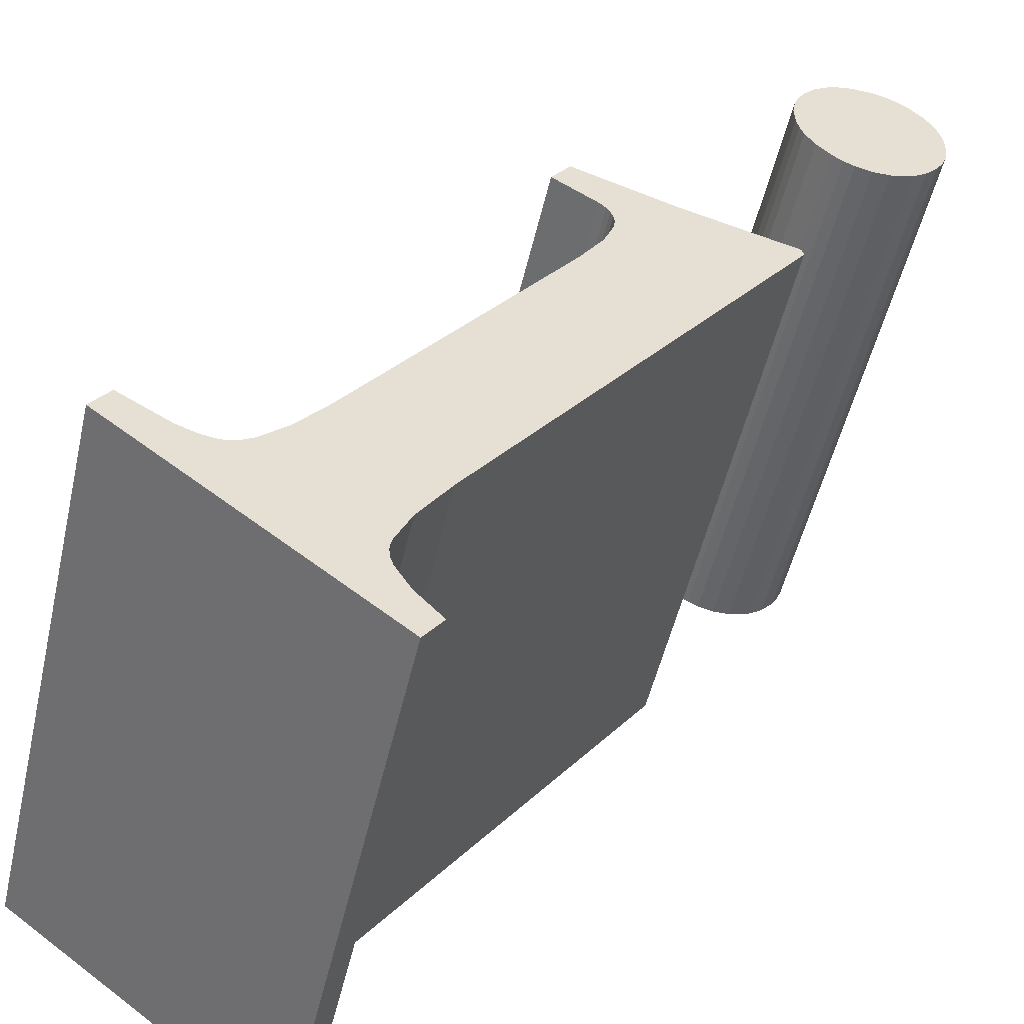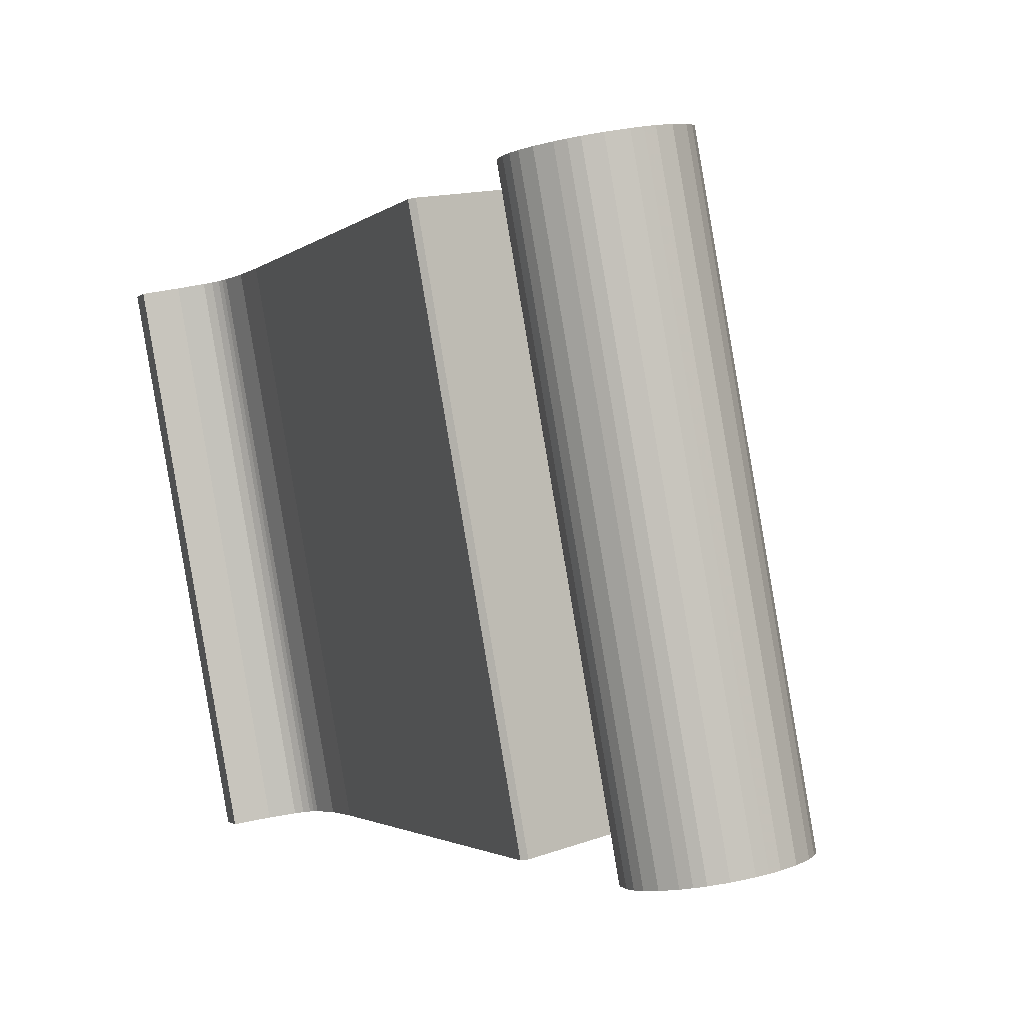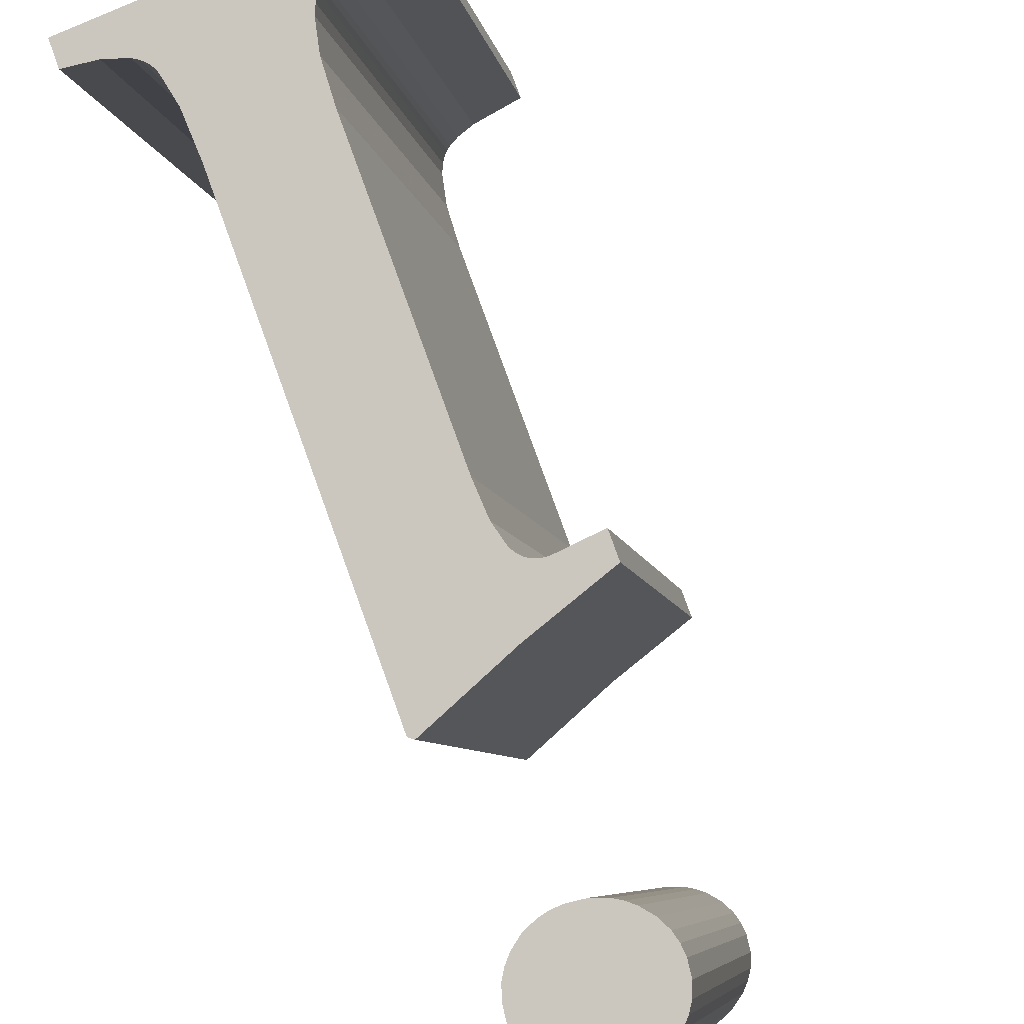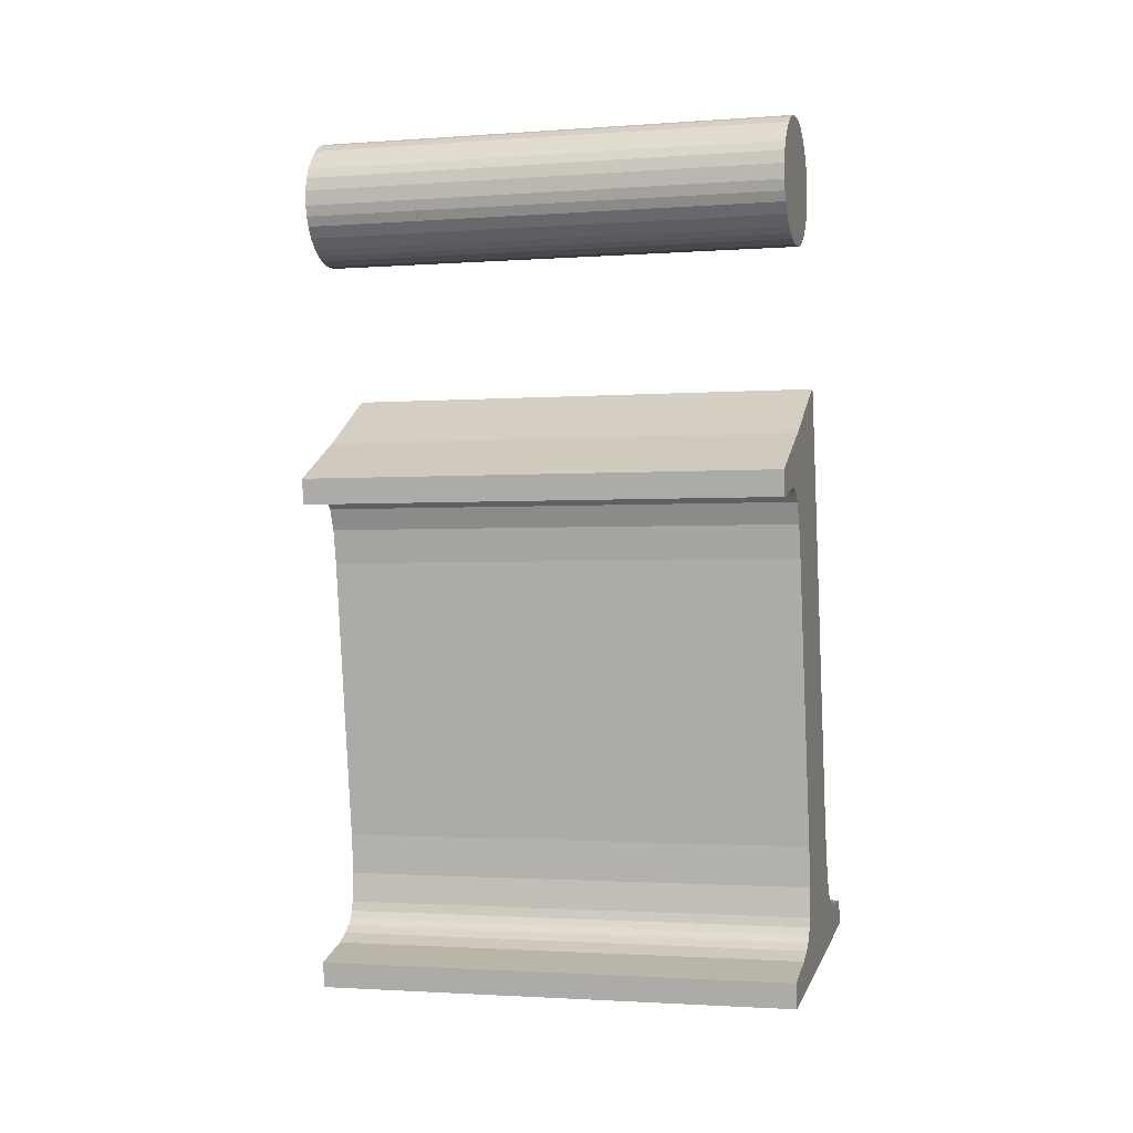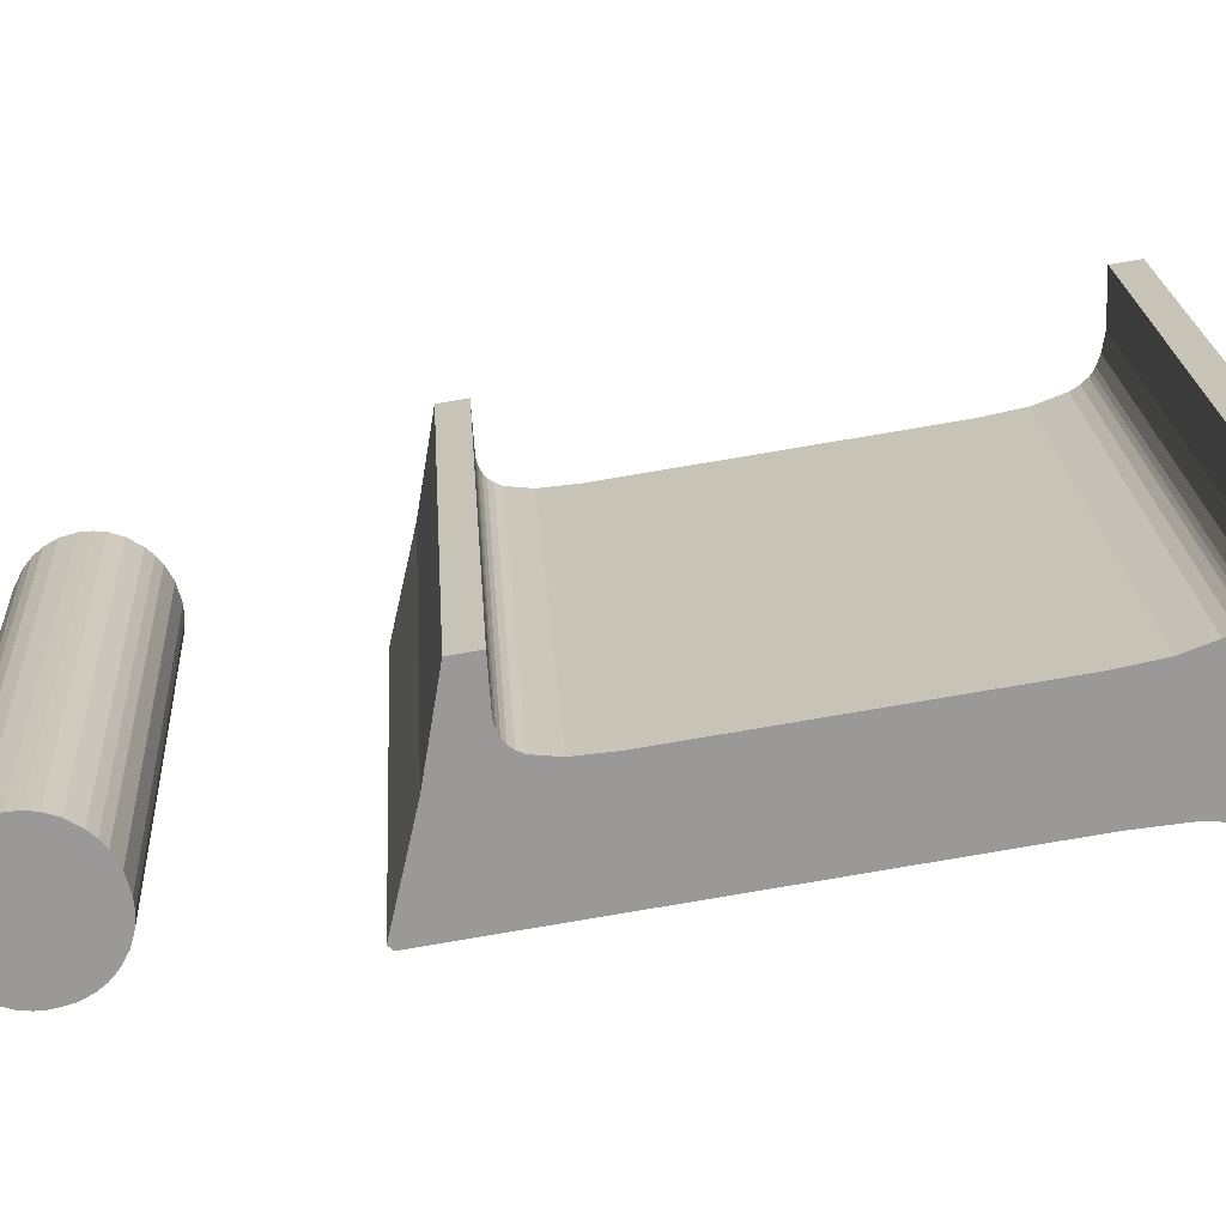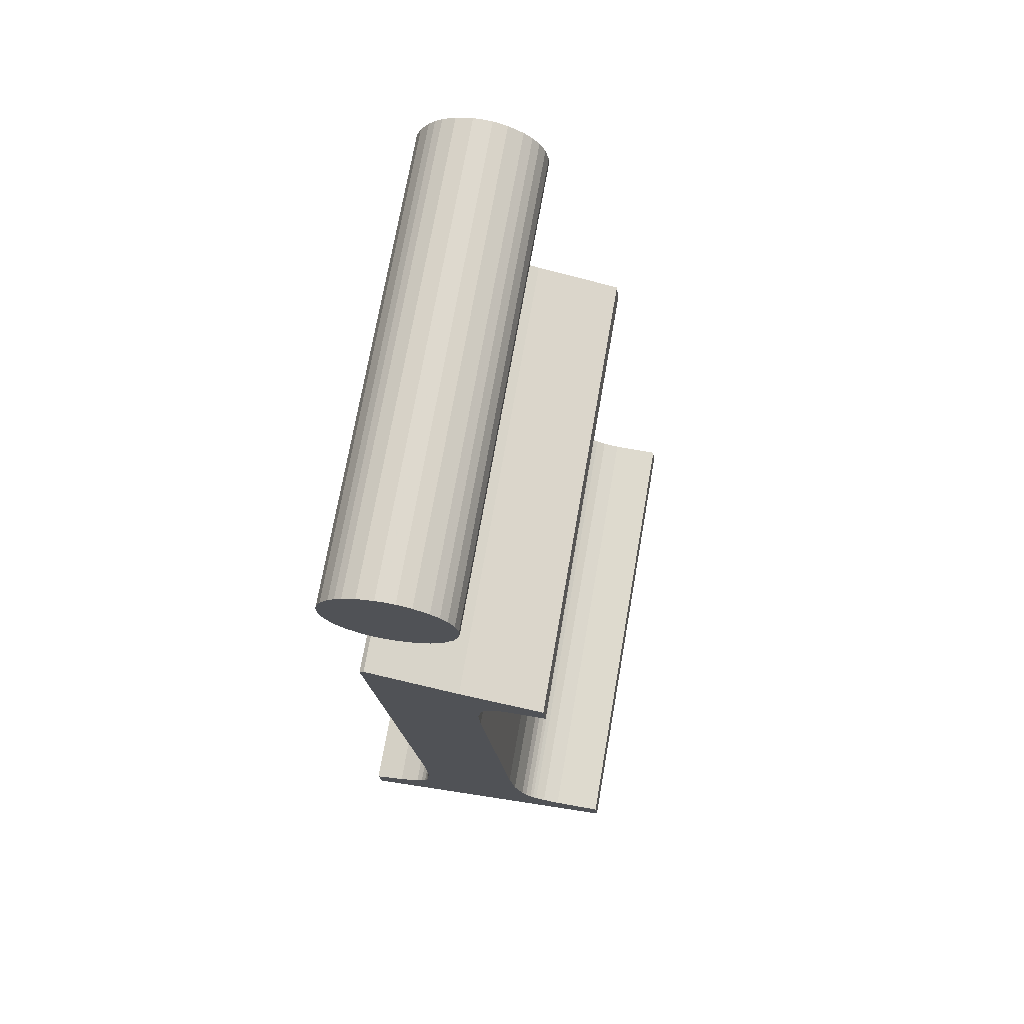
<metadata>
{"format":"obj","ext":"obj","renderer":"f3d","projection":"perspective","resolution":1024,"background":"white","views":[{"elev":36.3,"azim":31.6,"up":"+Z"},{"elev":-7.3,"azim":155.9,"up":"+Z"},{"elev":74.2,"azim":155.5,"up":"+Z"},{"elev":13.8,"azim":-62.5,"up":"+Y"},{"elev":-56.1,"azim":-86.7,"up":"+Z"},{"elev":67.1,"azim":-157.6,"up":"+Y"}]}
</metadata>
<code>
o Pad
v 0.3737 1.869 -0.2199
v 0.4618 1.867 -0.2393
v 0.6771 1.939 0.7347
v 0.5889 1.94 0.7541
v 0.3779 1.922 -0.2247
v 0.5931 1.993 0.7492
v 0.7678 2.033 0.7077
v 0.5525 1.962 -0.2663
v 0.9613 2.09 0.6607
v 0.7461 2.019 -0.3132
v 0.7552 2.01 -0.3146
v 0.9705 2.082 0.6593
v 0.8985 1.173 0.742
v 0.6832 1.102 -0.232
v 0.6799 1.007 -0.2242
v 0.8952 1.078 0.7497
v 0.6876 0.9432 -0.2213
v 0.9028 1.015 0.7527
v 0.6911 0.9326 -0.2213
v 0.9063 1.004 0.7527
v 0.6953 0.9239 -0.2215
v 0.9105 0.9954 0.7524
v 0.7042 0.9124 -0.2227
v 0.9194 0.9839 0.7513
v 0.7166 0.9017 -0.2246
v 0.9319 0.9733 0.7493
v 0.7593 0.8804 -0.2325
v 0.9746 0.952 0.7414
v 0.8213 0.8639 -0.245
v 1.037 0.9355 0.7289
v 0.8171 0.811 -0.2402
v 1.032 0.8825 0.7338
v 0.4678 0.9383 0.8544
v 0.2525 0.8667 -0.1195
v 0.2567 0.9197 -0.1243
v 0.472 0.9912 0.8496
v 0.354 0.9228 -0.146
v 0.5693 0.9944 0.8279
v 0.3888 0.9303 -0.1543
v 0.604 1.002 0.8197
v 0.4087 0.9386 -0.1593
v 0.624 1.01 0.8146
v 0.4167 0.9435 -0.1614
v 0.632 1.015 0.8125
v 0.4234 0.9491 -0.1633
v 0.6387 1.021 0.8106
v 0.4339 0.9618 -0.1666
v 0.6492 1.033 0.8074
v 0.4433 0.9791 -0.1699
v 0.6585 1.051 0.804
v 0.6758 1.109 0.7959
v 0.4605 1.038 -0.178
v 0.6866 1.193 0.7874
v 0.4714 1.121 -0.1865
v 0.5181 1.711 -0.2402
v 0.7334 1.783 0.7337
v 0.5199 1.782 -0.2458
v 0.7352 1.854 0.7281
v 0.512 1.829 -0.2475
v 0.7272 1.901 0.7264
v 0.7204 1.914 0.7269
v 0.5052 1.843 -0.247
v 0.4971 1.853 -0.246
v 0.7124 1.924 0.728
v 0.4882 1.859 -0.2445
v 0.7034 1.931 0.7294
v 0.4777 1.864 -0.2425
v 0.693 1.936 0.7314
v 0.4701 1.866 -0.241
v 0.6854 1.938 0.7329
v 0.5525 1.962 -0.2663
v 0.7461 2.019 -0.3132
v 0.7552 2.01 -0.3146
v 0.512 1.829 -0.2475
v 0.5052 1.843 -0.247
v 0.4971 1.853 -0.246
v 0.4882 1.859 -0.2445
v 0.4777 1.864 -0.2425
v 0.4701 1.866 -0.241
v 0.4618 1.867 -0.2393
v 0.7593 0.8804 -0.2325
v 0.8213 0.8639 -0.245
v 0.8171 0.811 -0.2402
v 0.7166 0.9017 -0.2246
v 0.3779 1.922 -0.2247
v 0.3737 1.869 -0.2199
v 0.4234 0.9491 -0.1633
v 0.6953 0.9239 -0.2215
v 0.7042 0.9124 -0.2227
v 0.4167 0.9435 -0.1614
v 0.4087 0.9386 -0.1593
v 0.4339 0.9618 -0.1666
v 0.6876 0.9432 -0.2213
v 0.6911 0.9326 -0.2213
v 0.3888 0.9303 -0.1543
v 0.4433 0.9791 -0.1699
v 0.6799 1.007 -0.2242
v 0.4605 1.038 -0.178
v 0.6832 1.102 -0.232
v 0.2525 0.8667 -0.1195
v 0.354 0.9228 -0.146
v 0.2567 0.9197 -0.1243
v 0.4714 1.121 -0.1865
v 0.5181 1.711 -0.2402
v 0.5199 1.782 -0.2458
v 0.9705 2.082 0.6593
v 0.9613 2.09 0.6607
v 0.7678 2.033 0.7077
v 0.7204 1.914 0.7269
v 0.7272 1.901 0.7264
v 0.7124 1.924 0.728
v 0.693 1.936 0.7314
v 0.6854 1.938 0.7329
v 0.6771 1.939 0.7347
v 1.032 0.8825 0.7338
v 1.037 0.9355 0.7289
v 0.9746 0.952 0.7414
v 0.9319 0.9733 0.7493
v 0.5889 1.94 0.7541
v 0.5931 1.993 0.7492
v 0.9194 0.9839 0.7513
v 0.9105 0.9954 0.7524
v 0.6387 1.021 0.8106
v 0.9063 1.004 0.7527
v 0.8952 1.078 0.7497
v 0.6585 1.051 0.804
v 0.8985 1.173 0.742
v 0.4678 0.9383 0.8544
v 0.472 0.9912 0.8496
v 0.6866 1.193 0.7874
v 0.7334 1.783 0.7337
v 0.7352 1.854 0.7281
v 0.7057 2.573 -0.345
v 0.6712 2.581 -0.3379
v 0.8865 2.652 0.636
v 0.921 2.644 0.6289
v 0.948 2.631 0.624
v 0.7327 2.559 -0.35
v 0.7474 2.547 -0.3523
v 0.9627 2.619 0.6216
v 0.7607 2.533 -0.3543
v 0.976 2.605 0.6197
v 0.9935 2.579 0.6177
v 0.7782 2.507 -0.3562
v 1.003 2.554 0.6174
v 0.7879 2.482 -0.3565
v 0.7916 2.461 -0.3558
v 1.007 2.532 0.6182
v 0.7916 2.439 -0.3541
v 1.007 2.51 0.6198
v 0.7856 2.407 -0.3505
v 1.001 2.478 0.6235
v 0.9899 2.453 0.6277
v 0.7746 2.382 -0.3462
v 0.9773 2.436 0.6318
v 0.762 2.364 -0.3421
v 0.9613 2.42 0.6365
v 0.7461 2.349 -0.3375
v 0.9359 2.404 0.6433
v 0.7206 2.333 -0.3306
v 0.9077 2.395 0.6502
v 0.6924 2.323 -0.3237
v 0.8874 2.392 0.6549
v 0.6722 2.321 -0.3191
v 0.866 2.393 0.6595
v 0.6507 2.322 -0.3144
v 0.8304 2.401 0.6669
v 0.6151 2.329 -0.3071
v 0.5868 2.343 -0.3019
v 0.8021 2.415 0.6721
v 0.7866 2.427 0.6746
v 0.5713 2.355 -0.2993
v 0.7725 2.441 0.6767
v 0.5572 2.369 -0.2972
v 0.5393 2.395 -0.2952
v 0.7545 2.467 0.6788
v 0.5293 2.421 -0.2948
v 0.7446 2.492 0.6791
v 0.7408 2.513 0.6784
v 0.5255 2.442 -0.2955
v 0.7407 2.536 0.6768
v 0.5255 2.464 -0.2972
v 0.5316 2.495 -0.3008
v 0.7468 2.566 0.6732
v 0.7584 2.59 0.6688
v 0.5431 2.519 -0.3051
v 0.5564 2.536 -0.3093
v 0.7717 2.608 0.6646
v 0.5733 2.552 -0.3142
v 0.7886 2.623 0.6597
v 0.6036 2.57 -0.3222
v 0.8188 2.642 0.6517
v 0.6328 2.579 -0.3294
v 0.8481 2.651 0.6446
v 0.6517 2.581 -0.3337
v 0.8669 2.653 0.6403
v 0.5393 2.395 -0.2952
v 0.5293 2.421 -0.2948
v 0.5255 2.442 -0.2955
v 0.5255 2.464 -0.2972
v 0.5572 2.369 -0.2972
v 0.5564 2.536 -0.3093
v 0.5316 2.495 -0.3008
v 0.5431 2.519 -0.3051
v 0.5868 2.343 -0.3019
v 0.5713 2.355 -0.2993
v 0.5733 2.552 -0.3142
v 0.7206 2.333 -0.3306
v 0.6924 2.323 -0.3237
v 0.7461 2.349 -0.3375
v 0.6151 2.329 -0.3071
v 0.6036 2.57 -0.3222
v 0.6507 2.322 -0.3144
v 0.6328 2.579 -0.3294
v 0.7746 2.382 -0.3462
v 0.762 2.364 -0.3421
v 0.7856 2.407 -0.3505
v 0.6517 2.581 -0.3337
v 0.6722 2.321 -0.3191
v 0.6712 2.581 -0.3379
v 0.7916 2.439 -0.3541
v 0.7057 2.573 -0.345
v 0.7879 2.482 -0.3565
v 0.7916 2.461 -0.3558
v 0.7782 2.507 -0.3562
v 0.7327 2.559 -0.35
v 0.7474 2.547 -0.3523
v 0.7607 2.533 -0.3543
v 0.7408 2.513 0.6784
v 0.7446 2.492 0.6791
v 0.7407 2.536 0.6768
v 0.7717 2.608 0.6646
v 0.7725 2.441 0.6767
v 0.7468 2.566 0.6732
v 0.7584 2.59 0.6688
v 0.7886 2.623 0.6597
v 0.7866 2.427 0.6746
v 0.8021 2.415 0.6721
v 0.9613 2.42 0.6365
v 0.9077 2.395 0.6502
v 0.9359 2.404 0.6433
v 0.8188 2.642 0.6517
v 0.8304 2.401 0.6669
v 0.8481 2.651 0.6446
v 0.866 2.393 0.6595
v 1.001 2.478 0.6235
v 0.9773 2.436 0.6318
v 0.9899 2.453 0.6277
v 0.8669 2.653 0.6403
v 0.8865 2.652 0.636
v 0.8874 2.392 0.6549
v 1.007 2.51 0.6198
v 0.921 2.644 0.6289
v 0.9935 2.579 0.6177
v 1.007 2.532 0.6182
v 1.003 2.554 0.6174
v 0.9627 2.619 0.6216
v 0.948 2.631 0.624
v 0.976 2.605 0.6197
f 1 2 3
f 1 3 4
f 5 1 4
f 5 4 6
f 5 6 7
f 8 7 9
f 8 5 7
f 10 8 9
f 11 10 9
f 11 9 12
f 11 12 13
f 14 11 13
f 15 14 13
f 15 13 16
f 17 16 18
f 17 15 16
f 19 18 20
f 19 17 18
f 21 20 22
f 21 19 20
f 23 21 22
f 23 22 24
f 25 24 26
f 25 23 24
f 27 26 28
f 27 25 26
f 29 28 30
f 29 27 28
f 31 29 30
f 31 30 32
f 31 32 33
f 34 31 33
f 35 34 33
f 35 33 36
f 37 35 36
f 37 36 38
f 39 38 40
f 39 37 38
f 41 40 42
f 41 39 40
f 43 42 44
f 43 41 42
f 45 44 46
f 45 43 44
f 47 45 46
f 47 46 48
f 49 48 50
f 49 50 51
f 49 47 48
f 52 51 53
f 52 49 51
f 54 52 53
f 55 54 53
f 55 53 56
f 57 55 56
f 57 56 58
f 59 58 60
f 59 57 58
f 59 60 61
f 62 59 61
f 63 61 64
f 63 62 61
f 65 64 66
f 65 63 64
f 67 66 68
f 67 65 66
f 69 68 70
f 69 67 68
f 2 70 3
f 2 69 70
f 71 72 73
f 71 74 75
f 71 75 76
f 71 76 77
f 71 77 78
f 71 78 79
f 71 79 80
f 81 82 83
f 71 73 74
f 84 81 83
f 85 80 86
f 85 71 80
f 87 88 89
f 90 87 89
f 91 89 84
f 91 90 89
f 92 93 94
f 92 94 88
f 92 88 87
f 95 91 84
f 95 84 83
f 96 97 93
f 96 93 92
f 98 99 97
f 98 97 96
f 100 101 95
f 100 95 83
f 102 101 100
f 103 99 98
f 104 99 103
f 73 104 105
f 73 99 104
f 74 73 105
f 106 107 108
f 109 110 108
f 111 109 108
f 66 111 108
f 112 66 108
f 113 112 108
f 114 113 108
f 115 116 117
f 110 106 108
f 115 117 118
f 119 114 120
f 114 108 120
f 121 122 123
f 121 123 44
f 118 121 42
f 121 44 42
f 124 18 48
f 122 124 48
f 123 122 48
f 118 42 40
f 115 118 40
f 18 125 126
f 48 18 126
f 125 127 51
f 126 125 51
f 40 38 128
f 115 40 128
f 128 38 129
f 51 127 130
f 130 127 131
f 132 131 106
f 131 127 106
f 132 106 110
f 133 134 135
f 133 135 136
f 133 136 137
f 138 133 137
f 139 137 140
f 139 138 137
f 141 140 142
f 141 139 140
f 141 142 143
f 144 143 145
f 144 141 143
f 146 144 145
f 147 145 148
f 147 146 145
f 149 148 150
f 149 147 148
f 151 149 150
f 151 150 152
f 151 152 153
f 154 153 155
f 154 151 153
f 156 155 157
f 156 154 155
f 158 156 157
f 158 157 159
f 160 159 161
f 160 158 159
f 162 161 163
f 162 160 161
f 164 163 165
f 164 162 163
f 166 164 165
f 166 165 167
f 168 166 167
f 169 167 170
f 169 170 171
f 169 168 167
f 172 171 173
f 172 169 171
f 174 172 173
f 175 174 173
f 175 173 176
f 177 176 178
f 177 178 179
f 177 175 176
f 180 179 181
f 180 177 179
f 182 180 181
f 183 182 181
f 183 181 184
f 183 184 185
f 186 183 185
f 187 185 188
f 187 186 185
f 189 188 190
f 189 187 188
f 191 189 190
f 191 190 192
f 193 192 194
f 193 191 192
f 195 194 196
f 195 193 194
f 134 196 135
f 134 195 196
f 197 198 199
f 197 199 200
f 201 197 202
f 200 203 202
f 203 204 202
f 197 200 202
f 205 206 207
f 206 201 207
f 201 202 207
f 208 209 210
f 211 205 212
f 205 207 212
f 213 211 214
f 211 212 214
f 215 216 217
f 216 210 217
f 213 214 218
f 219 213 220
f 213 218 220
f 209 219 221
f 210 209 221
f 217 210 221
f 219 220 222
f 223 224 225
f 224 221 225
f 222 226 227
f 221 219 228
f 225 221 228
f 219 222 228
f 222 227 228
f 229 230 176
f 231 229 176
f 232 176 233
f 232 234 231
f 232 235 234
f 232 231 176
f 236 237 238
f 236 233 237
f 236 232 233
f 239 240 241
f 242 238 243
f 242 236 238
f 244 243 245
f 244 242 243
f 246 247 248
f 246 239 247
f 249 244 245
f 250 245 251
f 250 249 245
f 252 251 240
f 252 240 239
f 252 239 246
f 253 250 251
f 254 255 256
f 254 252 255
f 257 258 253
f 259 251 252
f 259 252 254
f 259 253 251
f 259 257 253

</code>
